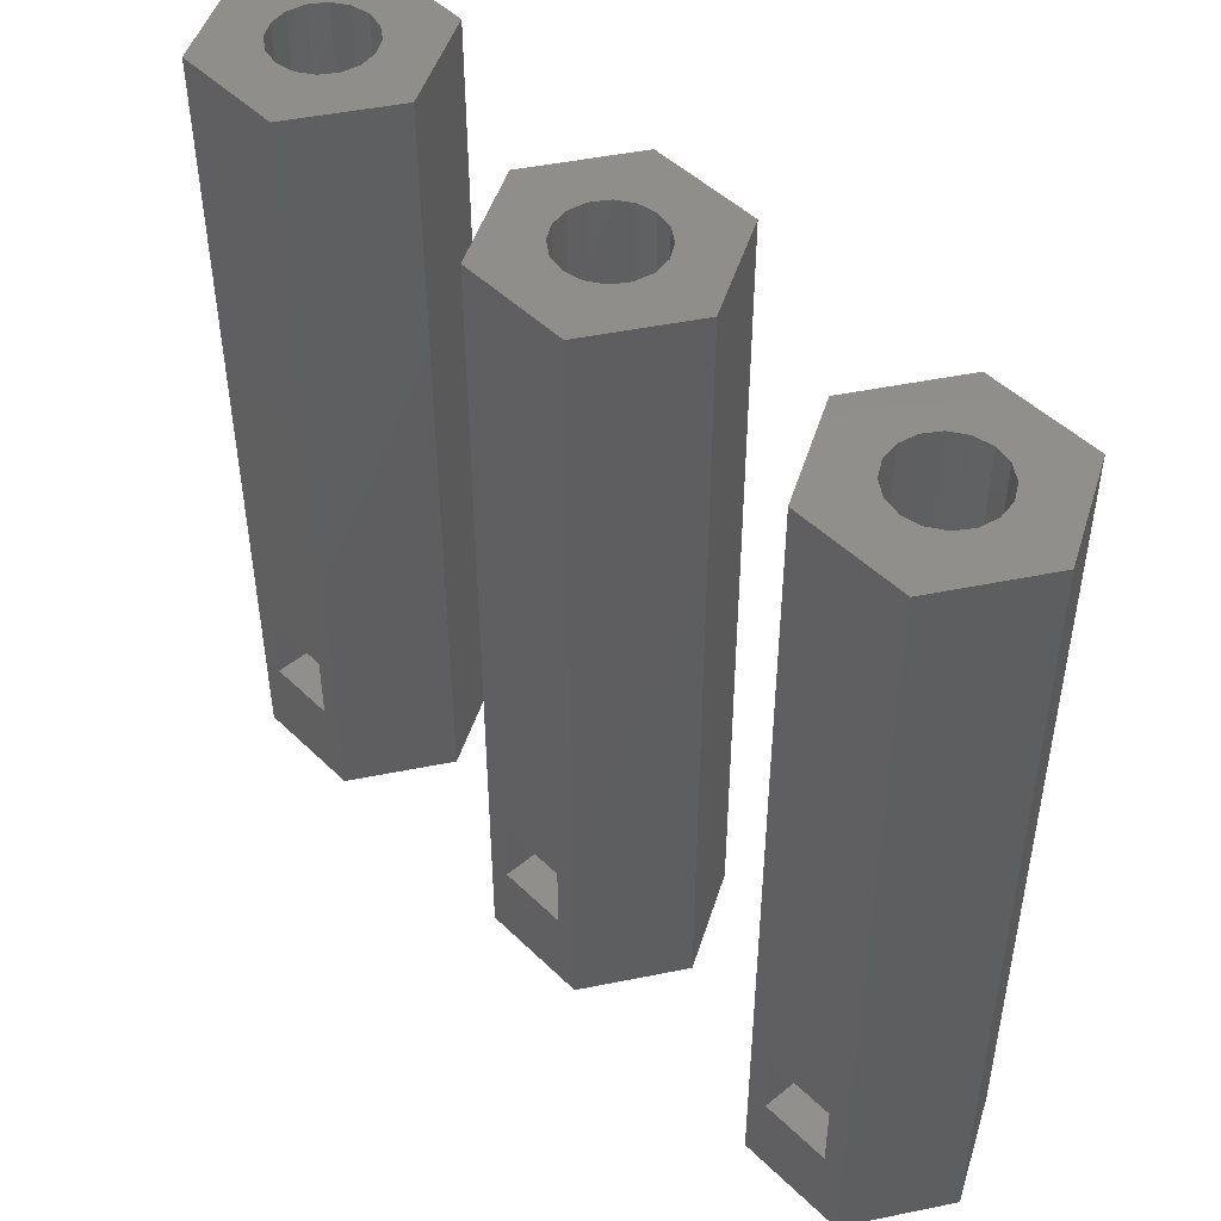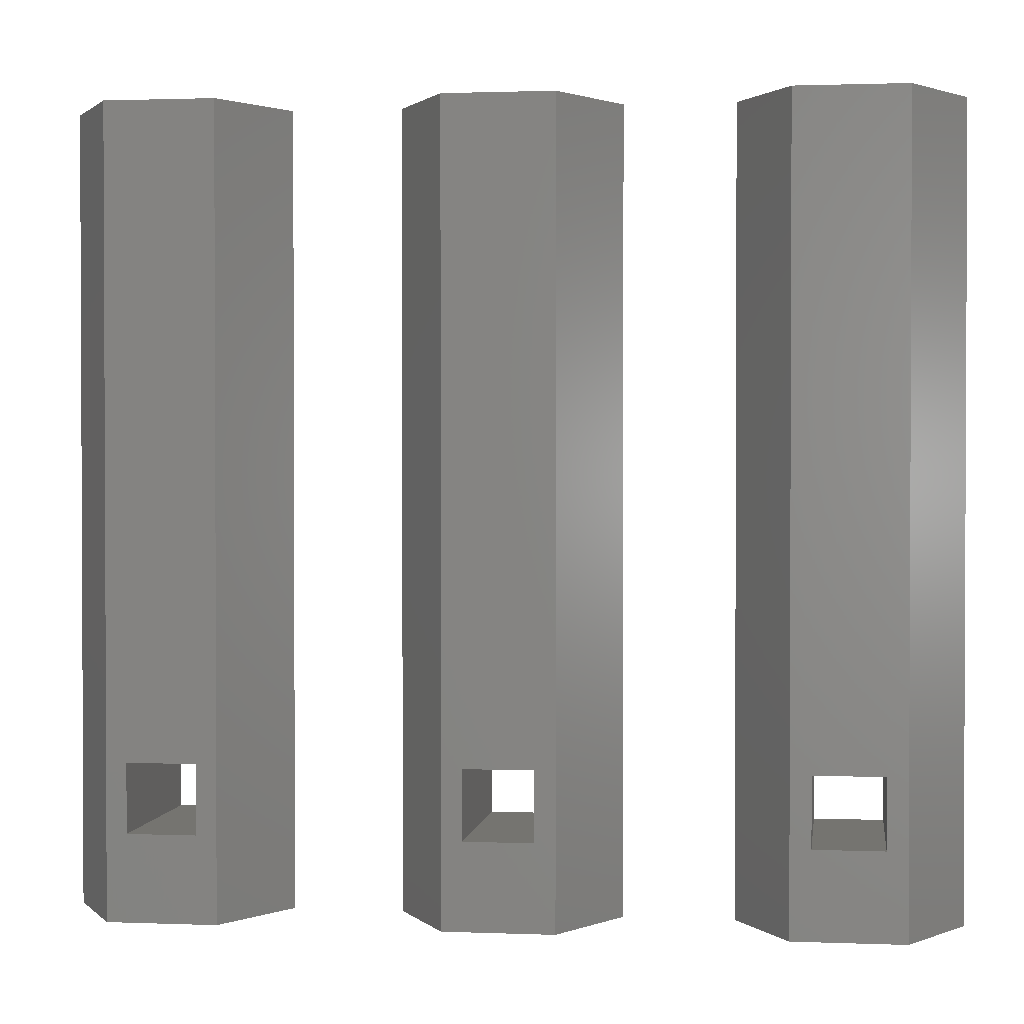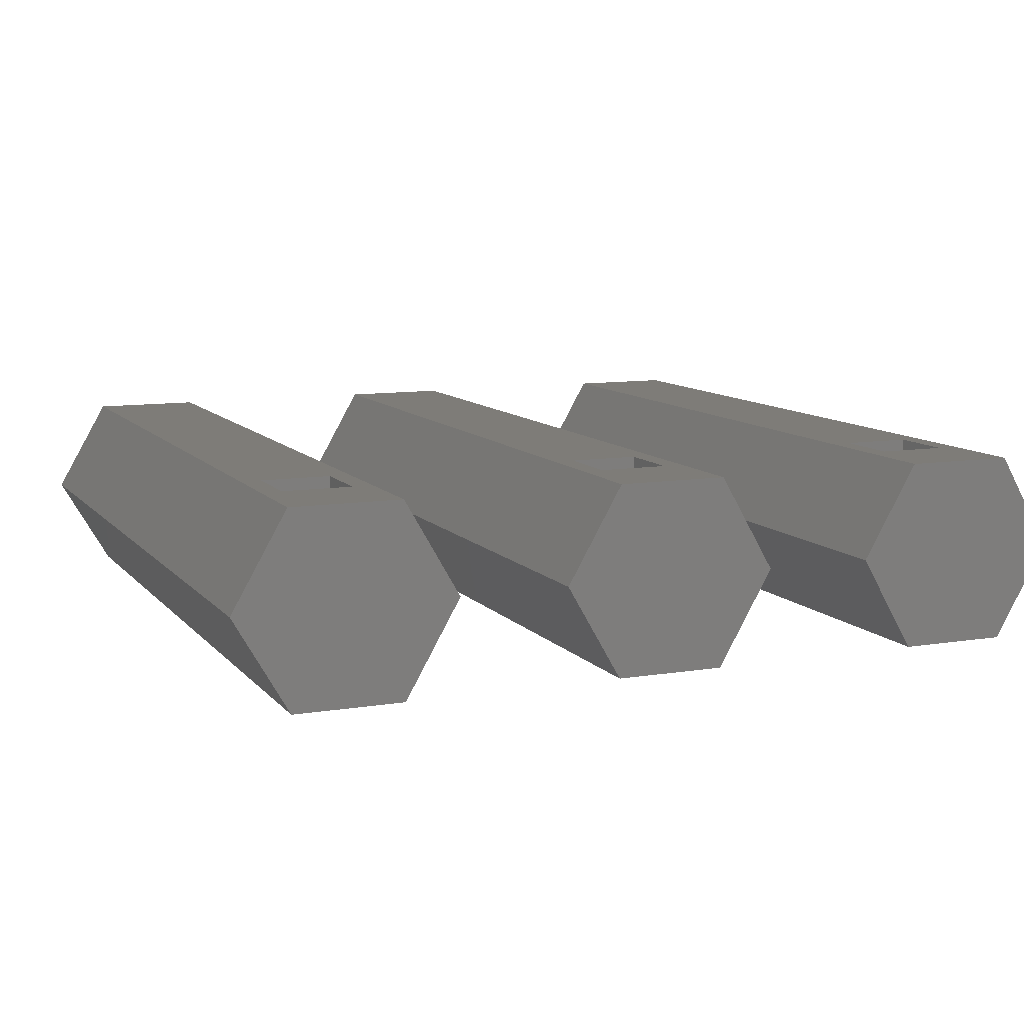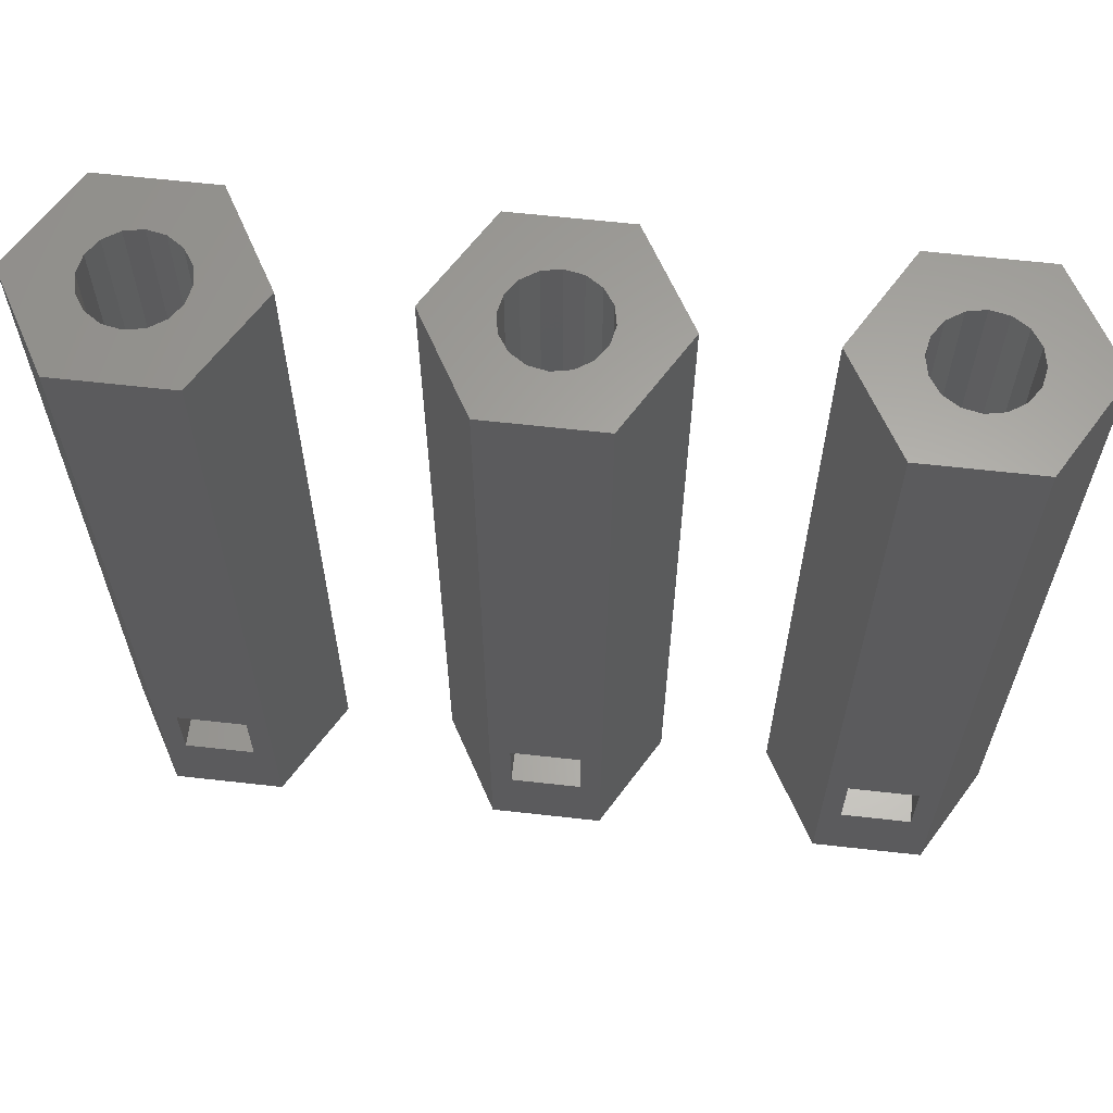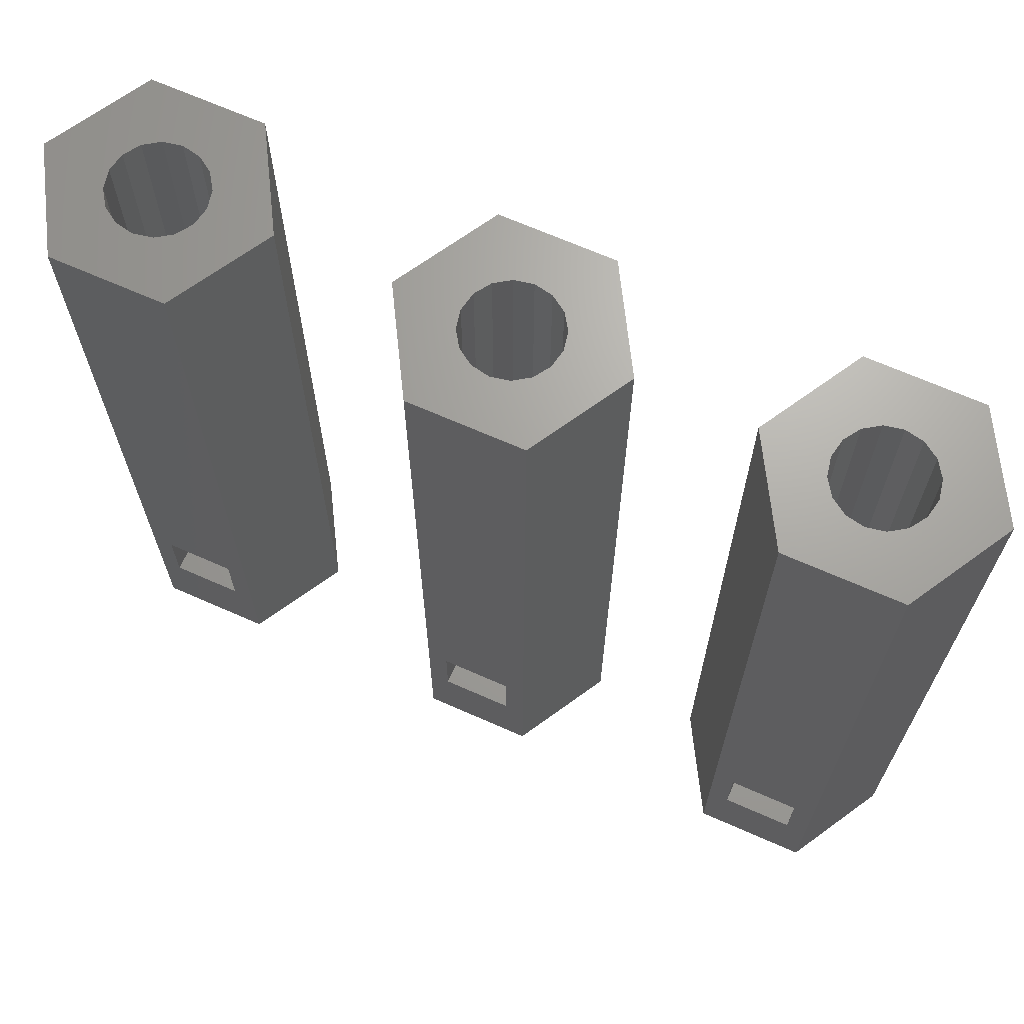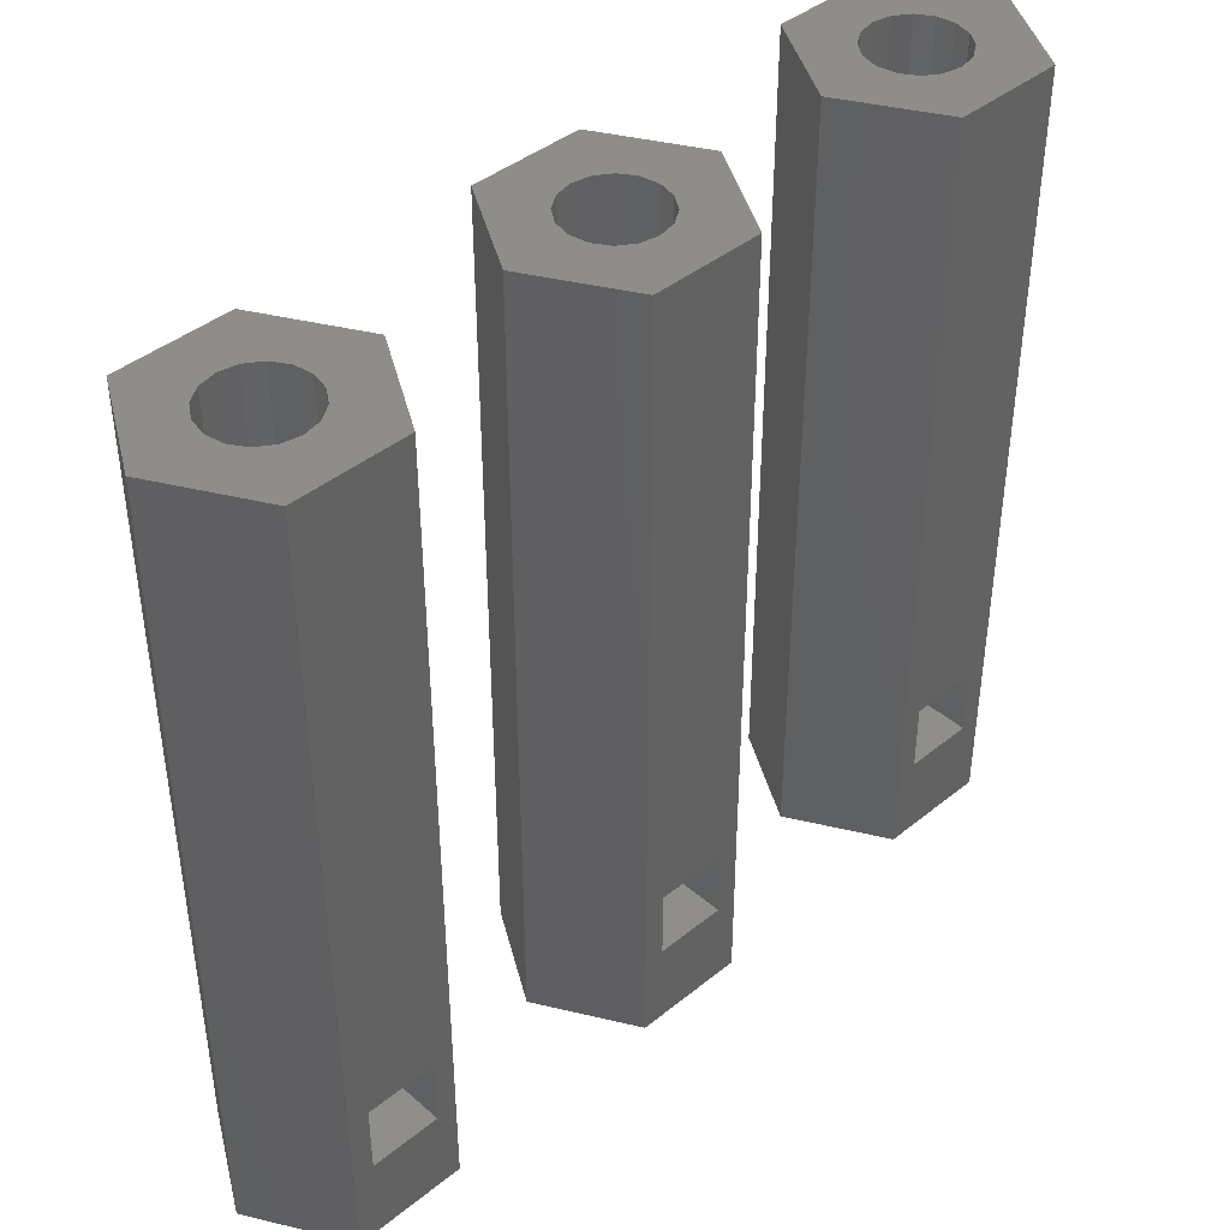
<metadata>
{"format":"stl","ext":"stl","renderer":"f3d","projection":"perspective","resolution":1024,"background":"white","views":[{"elev":48.0,"azim":47.2,"up":"+Y"},{"elev":1.4,"azim":8.0,"up":"+Y"},{"elev":10.0,"azim":-22.9,"up":"+Z"},{"elev":62.8,"azim":-173.5,"up":"+Y"},{"elev":67.7,"azim":23.9,"up":"+Y"},{"elev":42.2,"azim":136.0,"up":"+Y"}]}
</metadata>
<code>
# stl→obj: 156 verts, 312 faces
v 12.06 28.5 5.5
v 13.65 51.5 2.75
v 12.06 51.5 5.5
v 13.65 28.5 2.75
v 11.47 33 5.5
v 9.474 33 5.5
v 8.886 28.5 5.5
v 8.886 51.5 5.5
v 11.47 31 5.5
v 9.474 31 5.5
v 7.298 28.5 2.75
v 7.298 51.5 2.75
v 8.886 28.5 9.09e-07
v 12.06 28.5 9.09e-07
v 8.886 51.5 9.09e-07
v 10.47 51.5 4.1
v 10.99 51.5 3.997
v 11.43 51.5 3.705
v 11.72 51.5 3.267
v 11.82 51.5 2.75
v 11.72 51.5 2.233
v 12.06 51.5 9.09e-07
v 11.43 51.5 1.795
v 10.99 51.5 1.503
v 10.47 51.5 1.4
v 9.957 51.5 3.997
v 9.519 51.5 3.705
v 9.227 51.5 3.267
v 9.124 51.5 2.75
v 9.227 51.5 2.233
v 9.519 51.5 1.795
v 9.957 51.5 1.503
v 11.47 33 9.09e-07
v 11.47 31 9.09e-07
v 9.474 31 9.09e-07
v 9.474 33 9.09e-07
v 11.82 34.5 2.75
v 11.72 34.5 3.267
v 11.43 34.5 3.705
v 9.227 34.5 3.267
v 9.124 34.5 2.75
v 9.957 34.5 3.997
v 10.47 34.5 4.1
v 10.99 34.5 3.997
v 9.519 34.5 3.705
v 11.72 34.5 2.233
v 9.227 34.5 2.233
v 11.43 34.5 1.795
v 9.519 34.5 1.795
v 10.99 34.5 1.503
v 9.957 34.5 1.503
v 10.47 34.5 1.4
v 21.59 28.5 5.5
v 23.18 51.5 2.75
v 21.59 51.5 5.5
v 23.18 28.5 2.75
v 21 33 5.5
v 19 33 5.5
v 18.41 28.5 5.5
v 18.41 51.5 5.5
v 21 31 5.5
v 19 31 5.5
v 16.82 28.5 2.75
v 16.82 51.5 2.75
v 18.41 28.5 9.09e-07
v 21.59 28.5 9.09e-07
v 18.41 51.5 9.09e-07
v 20 51.5 4.1
v 20.52 51.5 3.997
v 20.95 51.5 3.705
v 21.25 51.5 3.267
v 21.35 51.5 2.75
v 21.25 51.5 2.233
v 21.59 51.5 9.09e-07
v 20.95 51.5 1.795
v 20.52 51.5 1.503
v 20 51.5 1.4
v 19.48 51.5 3.997
v 19.05 51.5 3.705
v 18.75 51.5 3.267
v 18.65 51.5 2.75
v 18.75 51.5 2.233
v 19.05 51.5 1.795
v 19.48 51.5 1.503
v 21 33 9.09e-07
v 21 31 9.09e-07
v 19 31 9.09e-07
v 19 33 9.09e-07
v 21.35 34.5 2.75
v 21.25 34.5 3.267
v 20.95 34.5 3.705
v 18.75 34.5 3.267
v 18.65 34.5 2.75
v 19.48 34.5 3.997
v 20 34.5 4.1
v 20.52 34.5 3.997
v 19.05 34.5 3.705
v 21.25 34.5 2.233
v 18.75 34.5 2.233
v 20.95 34.5 1.795
v 19.05 34.5 1.795
v 20.52 34.5 1.503
v 19.48 34.5 1.503
v 20 34.5 1.4
v 31.11 28.5 5.5
v 32.7 51.5 2.75
v 31.11 51.5 5.5
v 32.7 28.5 2.75
v 30.53 33 5.5
v 28.53 33 5.5
v 27.94 28.5 5.5
v 27.94 51.5 5.5
v 30.53 31 5.5
v 28.53 31 5.5
v 26.35 28.5 2.75
v 26.35 51.5 2.75
v 27.94 28.5 9.09e-07
v 31.11 28.5 9.09e-07
v 27.94 51.5 9.09e-07
v 29.53 51.5 4.1
v 30.04 51.5 3.997
v 30.48 51.5 3.705
v 30.77 51.5 3.267
v 30.88 51.5 2.75
v 30.77 51.5 2.233
v 31.11 51.5 9.09e-07
v 30.48 51.5 1.795
v 30.04 51.5 1.503
v 29.53 51.5 1.4
v 29.01 51.5 3.997
v 28.57 51.5 3.705
v 28.28 51.5 3.267
v 28.18 51.5 2.75
v 28.28 51.5 2.233
v 28.57 51.5 1.795
v 29.01 51.5 1.503
v 30.53 33 9.09e-07
v 30.53 31 9.09e-07
v 28.53 31 9.09e-07
v 28.53 33 9.09e-07
v 30.88 34.5 2.75
v 30.77 34.5 3.267
v 30.48 34.5 3.705
v 28.28 34.5 3.267
v 28.18 34.5 2.75
v 29.01 34.5 3.997
v 29.53 34.5 4.1
v 30.04 34.5 3.997
v 28.57 34.5 3.705
v 30.77 34.5 2.233
v 28.28 34.5 2.233
v 30.48 34.5 1.795
v 28.57 34.5 1.795
v 30.04 34.5 1.503
v 29.01 34.5 1.503
v 29.53 34.5 1.4
f 1 2 3
f 2 1 4
f 3 5 1
f 3 6 5
f 7 6 8
f 8 6 3
f 9 1 5
f 10 1 9
f 10 7 1
f 6 7 10
f 11 8 12
f 8 11 7
f 11 1 7
f 11 4 1
f 13 4 11
f 4 13 14
f 13 12 15
f 12 13 11
f 3 16 8
f 3 17 16
f 3 18 17
f 3 19 18
f 2 19 3
f 2 20 19
f 2 21 20
f 22 21 2
f 21 22 23
f 24 22 25
f 23 22 24
f 26 8 16
f 27 8 26
f 28 8 27
f 12 28 29
f 28 12 8
f 30 12 29
f 15 30 31
f 15 31 32
f 15 25 22
f 25 15 32
f 30 15 12
f 33 14 34
f 14 35 34
f 35 13 36
f 13 35 14
f 14 33 22
f 36 22 33
f 36 15 22
f 15 36 13
f 4 22 2
f 22 4 14
f 37 19 20
f 19 37 38
f 38 18 19
f 18 38 39
f 40 29 28
f 29 40 41
f 42 16 43
f 16 42 26
f 44 42 43
f 39 42 44
f 39 45 42
f 38 45 39
f 38 40 45
f 37 40 38
f 37 41 40
f 46 41 37
f 46 47 41
f 48 47 46
f 48 49 47
f 50 49 48
f 50 51 49
f 51 50 52
f 44 18 39
f 18 44 17
f 45 28 27
f 28 45 40
f 45 26 42
f 26 45 27
f 46 20 21
f 20 46 37
f 43 17 44
f 17 43 16
f 25 50 24
f 50 25 52
f 41 30 29
f 30 41 47
f 24 48 23
f 48 24 50
f 48 21 23
f 21 48 46
f 31 51 32
f 51 31 49
f 32 52 25
f 52 32 51
f 47 31 30
f 31 47 49
f 10 36 6
f 36 10 35
f 34 5 33
f 5 34 9
f 34 10 9
f 10 34 35
f 36 5 6
f 5 36 33
f 53 54 55
f 54 53 56
f 55 57 53
f 55 58 57
f 59 58 60
f 60 58 55
f 61 53 57
f 62 53 61
f 62 59 53
f 58 59 62
f 63 60 64
f 60 63 59
f 63 53 59
f 63 56 53
f 65 56 63
f 56 65 66
f 65 64 67
f 64 65 63
f 55 68 60
f 55 69 68
f 55 70 69
f 55 71 70
f 54 71 55
f 54 72 71
f 54 73 72
f 74 73 54
f 73 74 75
f 76 74 77
f 75 74 76
f 78 60 68
f 79 60 78
f 80 60 79
f 64 80 81
f 80 64 60
f 82 64 81
f 67 82 83
f 67 83 84
f 67 77 74
f 77 67 84
f 82 67 64
f 85 66 86
f 66 87 86
f 87 65 88
f 65 87 66
f 66 85 74
f 88 74 85
f 88 67 74
f 67 88 65
f 56 74 54
f 74 56 66
f 89 71 72
f 71 89 90
f 90 70 71
f 70 90 91
f 92 81 80
f 81 92 93
f 94 68 95
f 68 94 78
f 96 94 95
f 91 94 96
f 91 97 94
f 90 97 91
f 90 92 97
f 89 92 90
f 89 93 92
f 98 93 89
f 98 99 93
f 100 99 98
f 100 101 99
f 102 101 100
f 102 103 101
f 103 102 104
f 96 70 91
f 70 96 69
f 97 80 79
f 80 97 92
f 97 78 94
f 78 97 79
f 98 72 73
f 72 98 89
f 95 69 96
f 69 95 68
f 77 102 76
f 102 77 104
f 93 82 81
f 82 93 99
f 76 100 75
f 100 76 102
f 100 73 75
f 73 100 98
f 83 103 84
f 103 83 101
f 84 104 77
f 104 84 103
f 99 83 82
f 83 99 101
f 62 88 58
f 88 62 87
f 86 57 85
f 57 86 61
f 86 62 61
f 62 86 87
f 88 57 58
f 57 88 85
f 105 106 107
f 106 105 108
f 107 109 105
f 107 110 109
f 111 110 112
f 112 110 107
f 113 105 109
f 114 105 113
f 114 111 105
f 110 111 114
f 115 112 116
f 112 115 111
f 115 105 111
f 115 108 105
f 117 108 115
f 108 117 118
f 117 116 119
f 116 117 115
f 107 120 112
f 107 121 120
f 107 122 121
f 107 123 122
f 106 123 107
f 106 124 123
f 106 125 124
f 126 125 106
f 125 126 127
f 128 126 129
f 127 126 128
f 130 112 120
f 131 112 130
f 132 112 131
f 116 132 133
f 132 116 112
f 134 116 133
f 119 134 135
f 119 135 136
f 119 129 126
f 129 119 136
f 134 119 116
f 137 118 138
f 118 139 138
f 139 117 140
f 117 139 118
f 118 137 126
f 140 126 137
f 140 119 126
f 119 140 117
f 108 126 106
f 126 108 118
f 141 123 124
f 123 141 142
f 142 122 123
f 122 142 143
f 144 133 132
f 133 144 145
f 146 120 147
f 120 146 130
f 148 146 147
f 143 146 148
f 143 149 146
f 142 149 143
f 142 144 149
f 141 144 142
f 141 145 144
f 150 145 141
f 150 151 145
f 152 151 150
f 152 153 151
f 154 153 152
f 154 155 153
f 155 154 156
f 148 122 143
f 122 148 121
f 149 132 131
f 132 149 144
f 149 130 146
f 130 149 131
f 150 124 125
f 124 150 141
f 147 121 148
f 121 147 120
f 129 154 128
f 154 129 156
f 145 134 133
f 134 145 151
f 128 152 127
f 152 128 154
f 152 125 127
f 125 152 150
f 135 155 136
f 155 135 153
f 136 156 129
f 156 136 155
f 151 135 134
f 135 151 153
f 114 140 110
f 140 114 139
f 138 109 137
f 109 138 113
f 138 114 113
f 114 138 139
f 140 109 110
f 109 140 137

</code>
